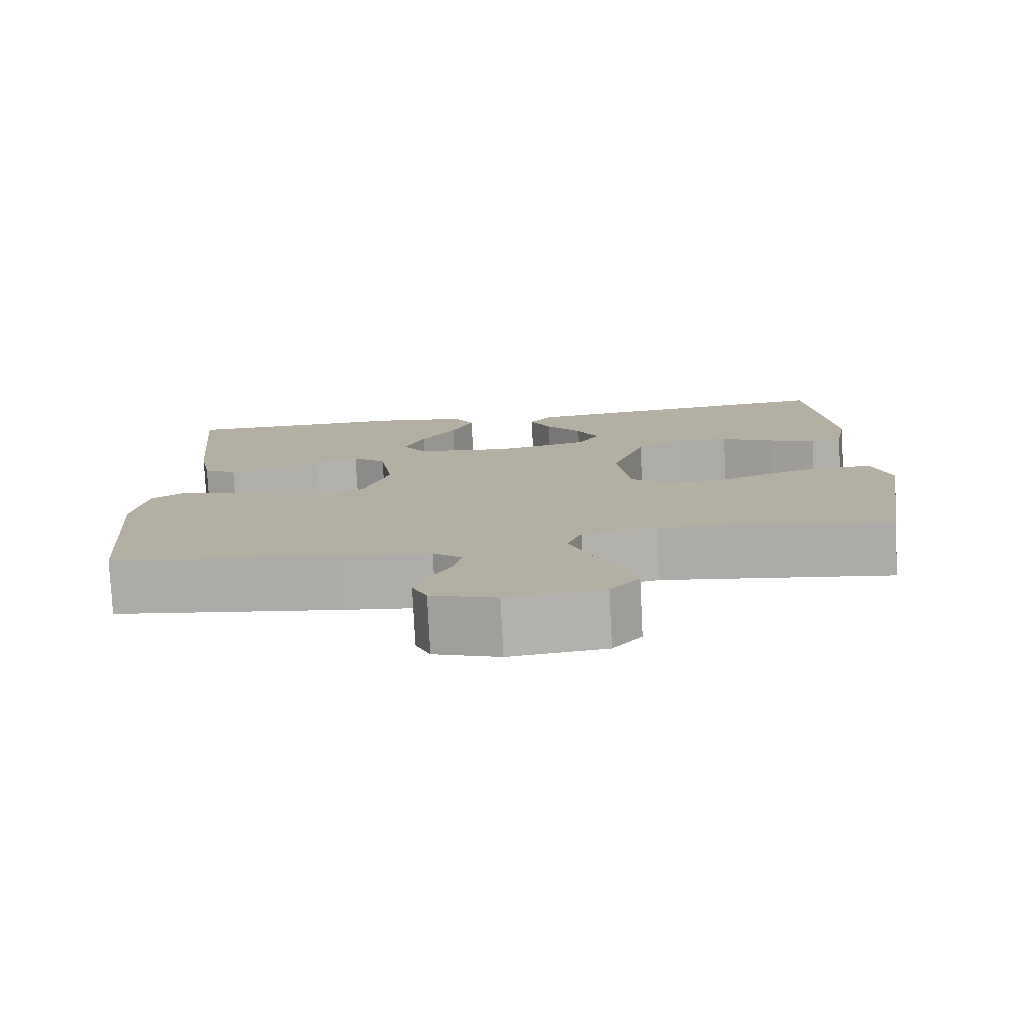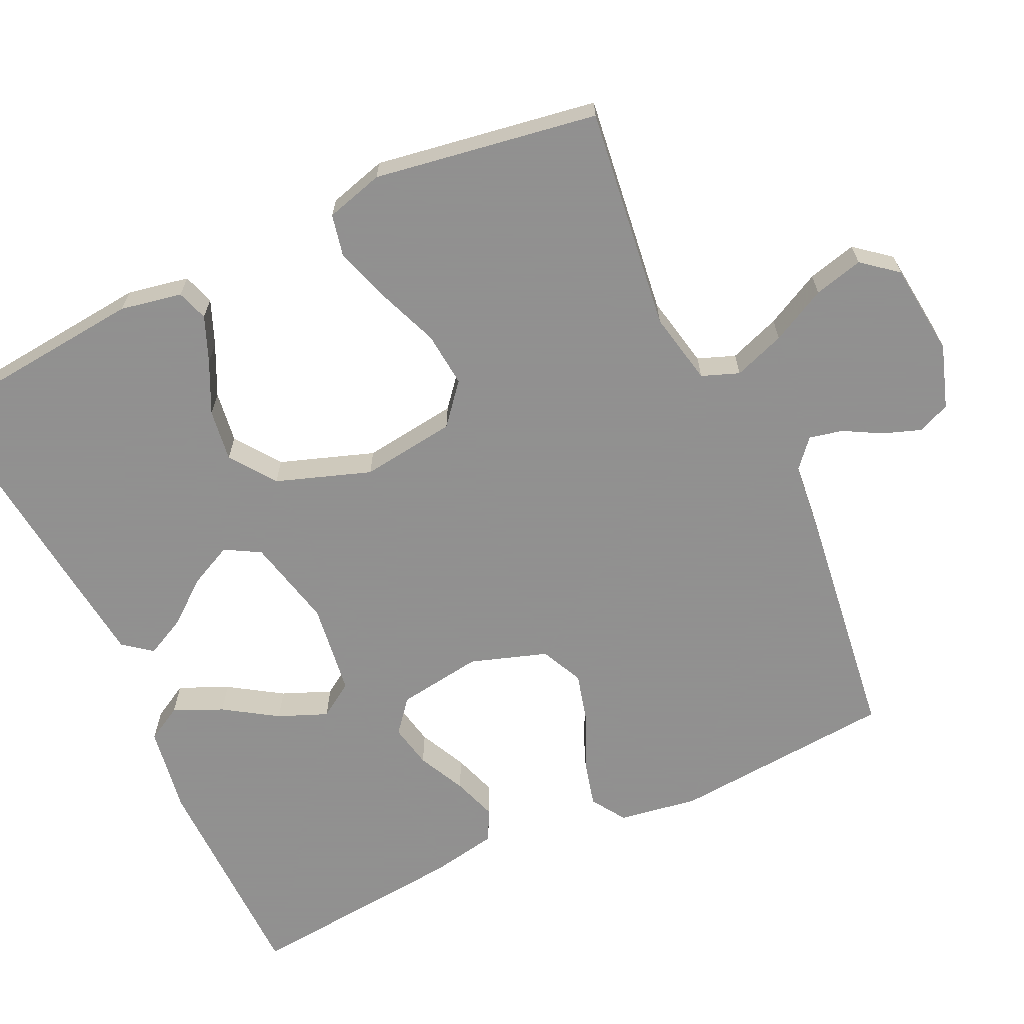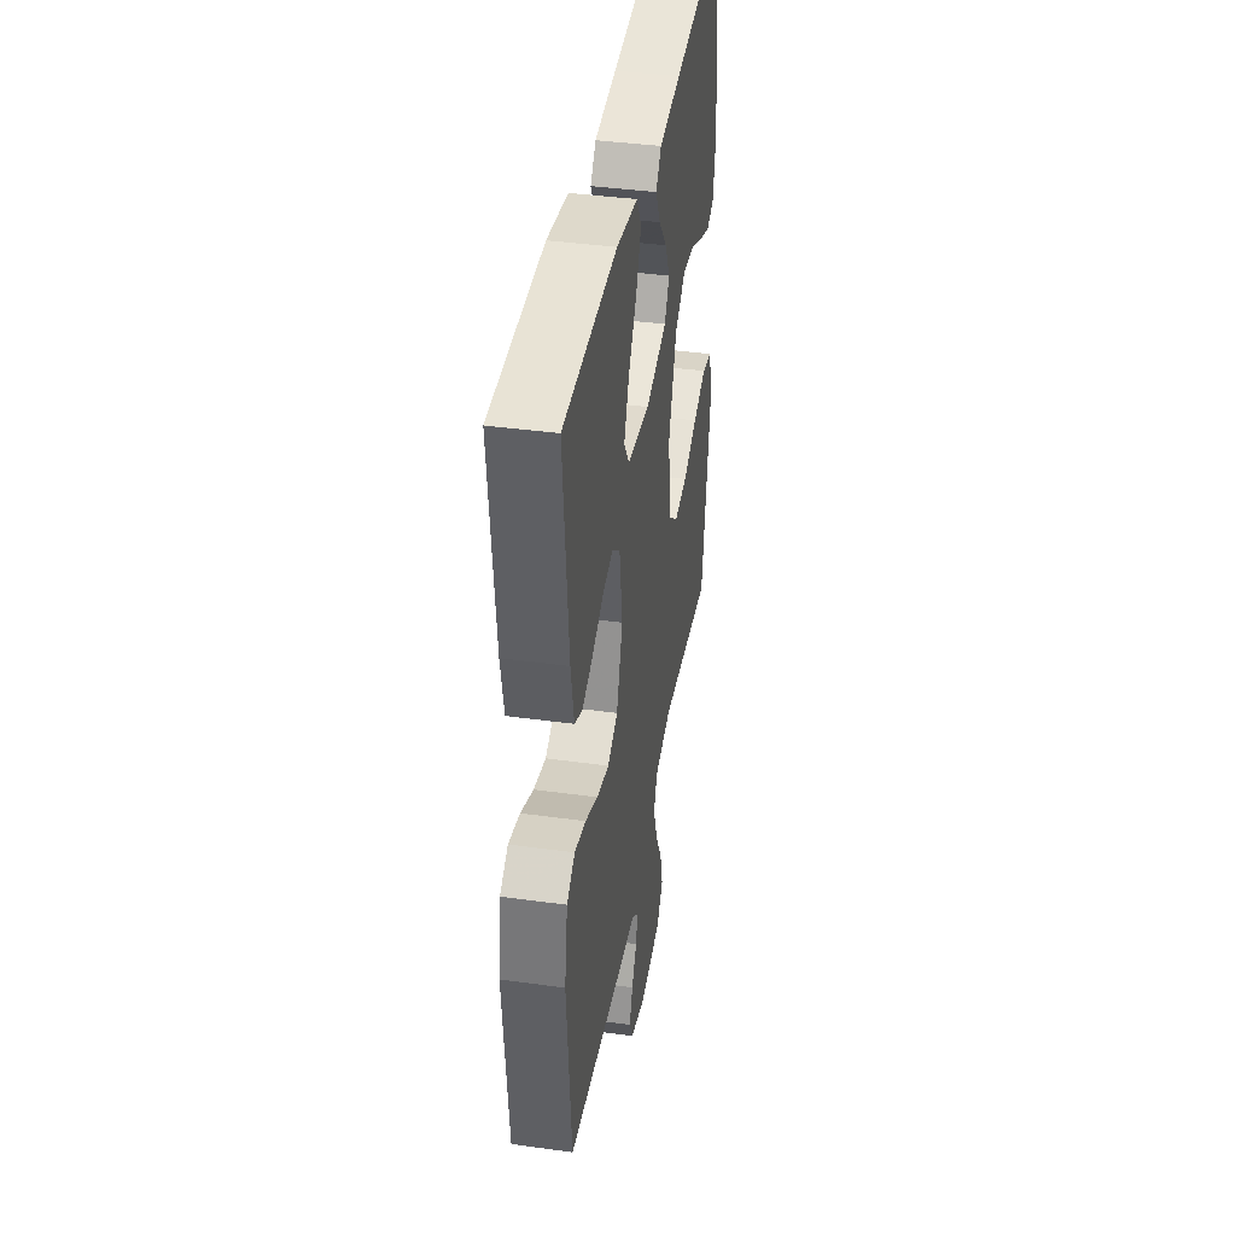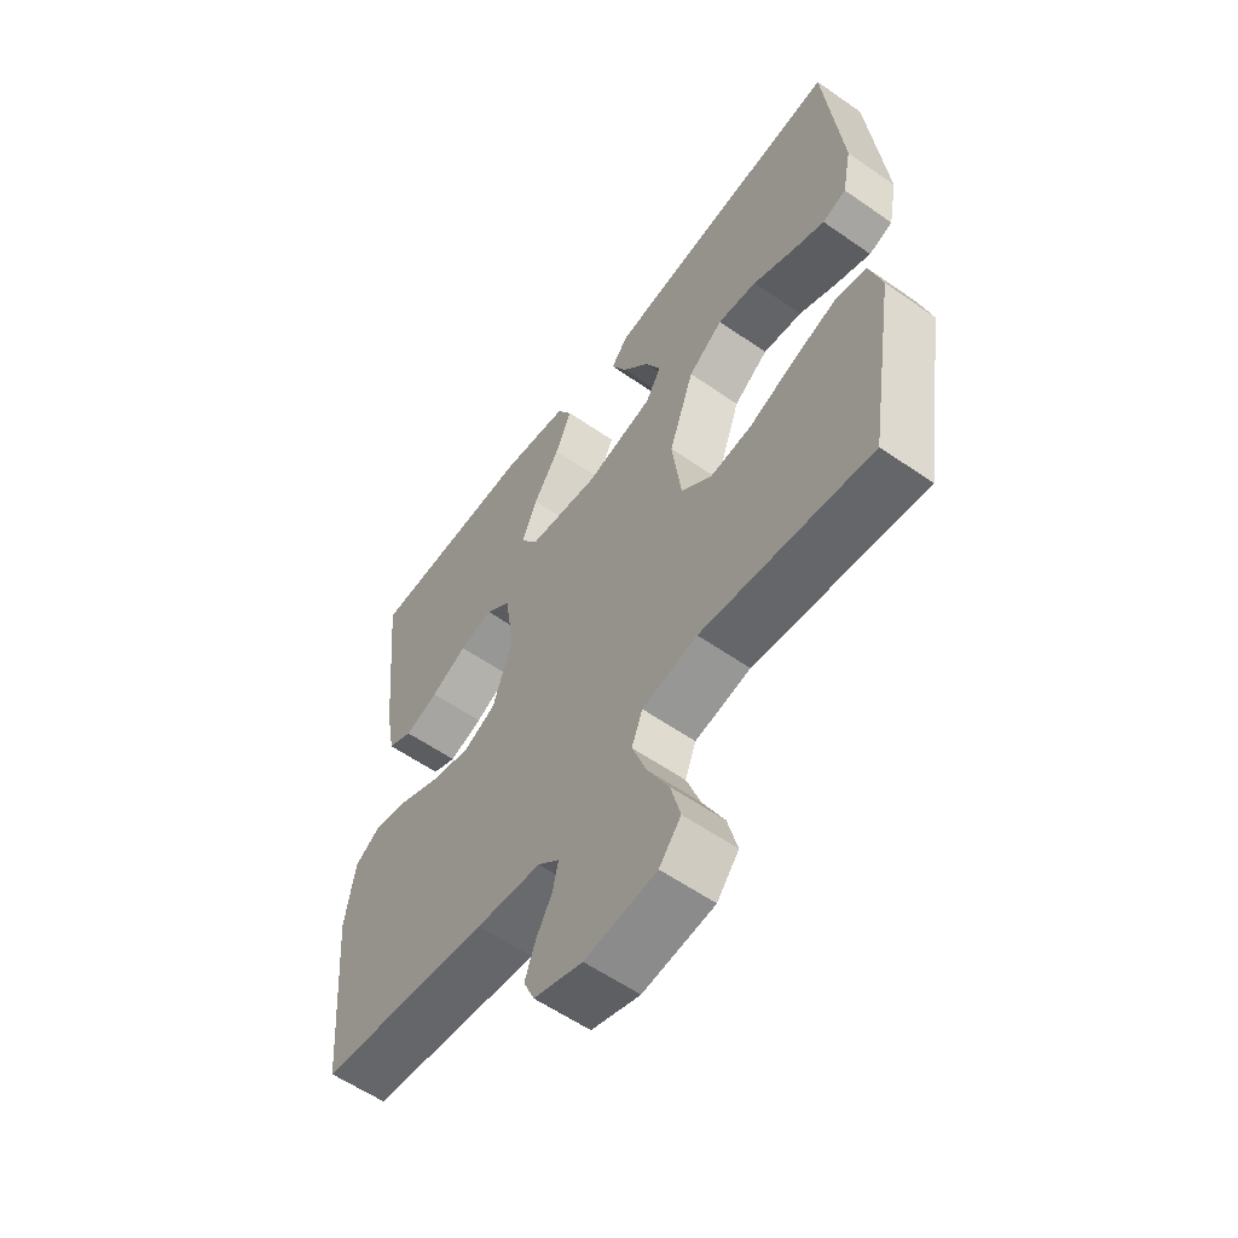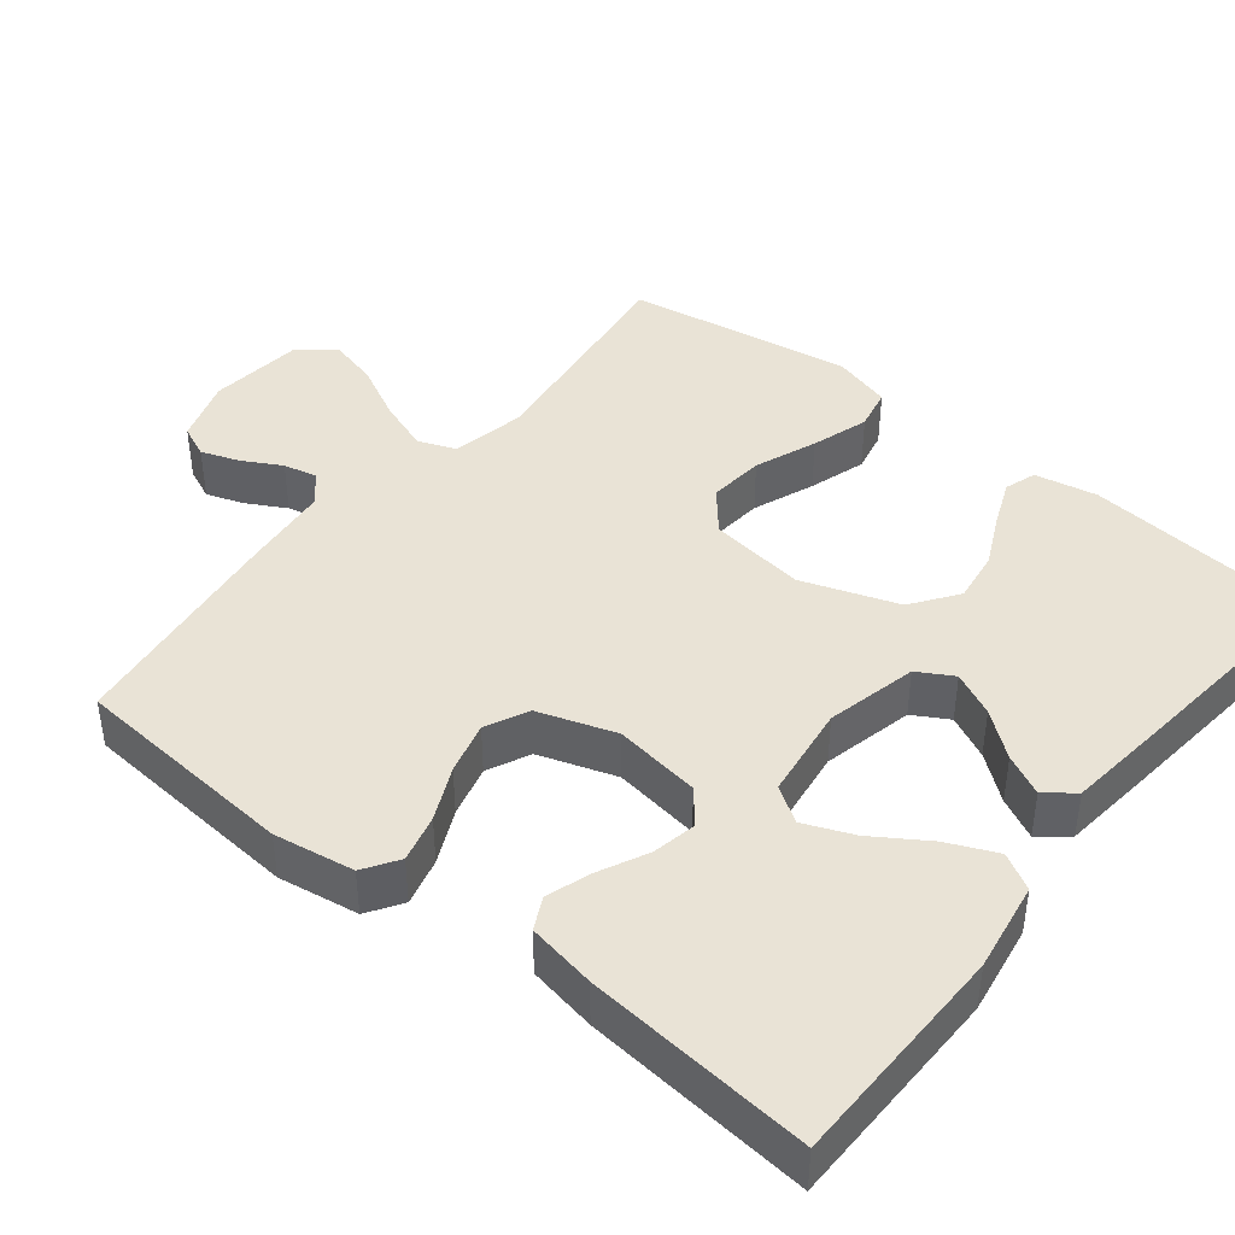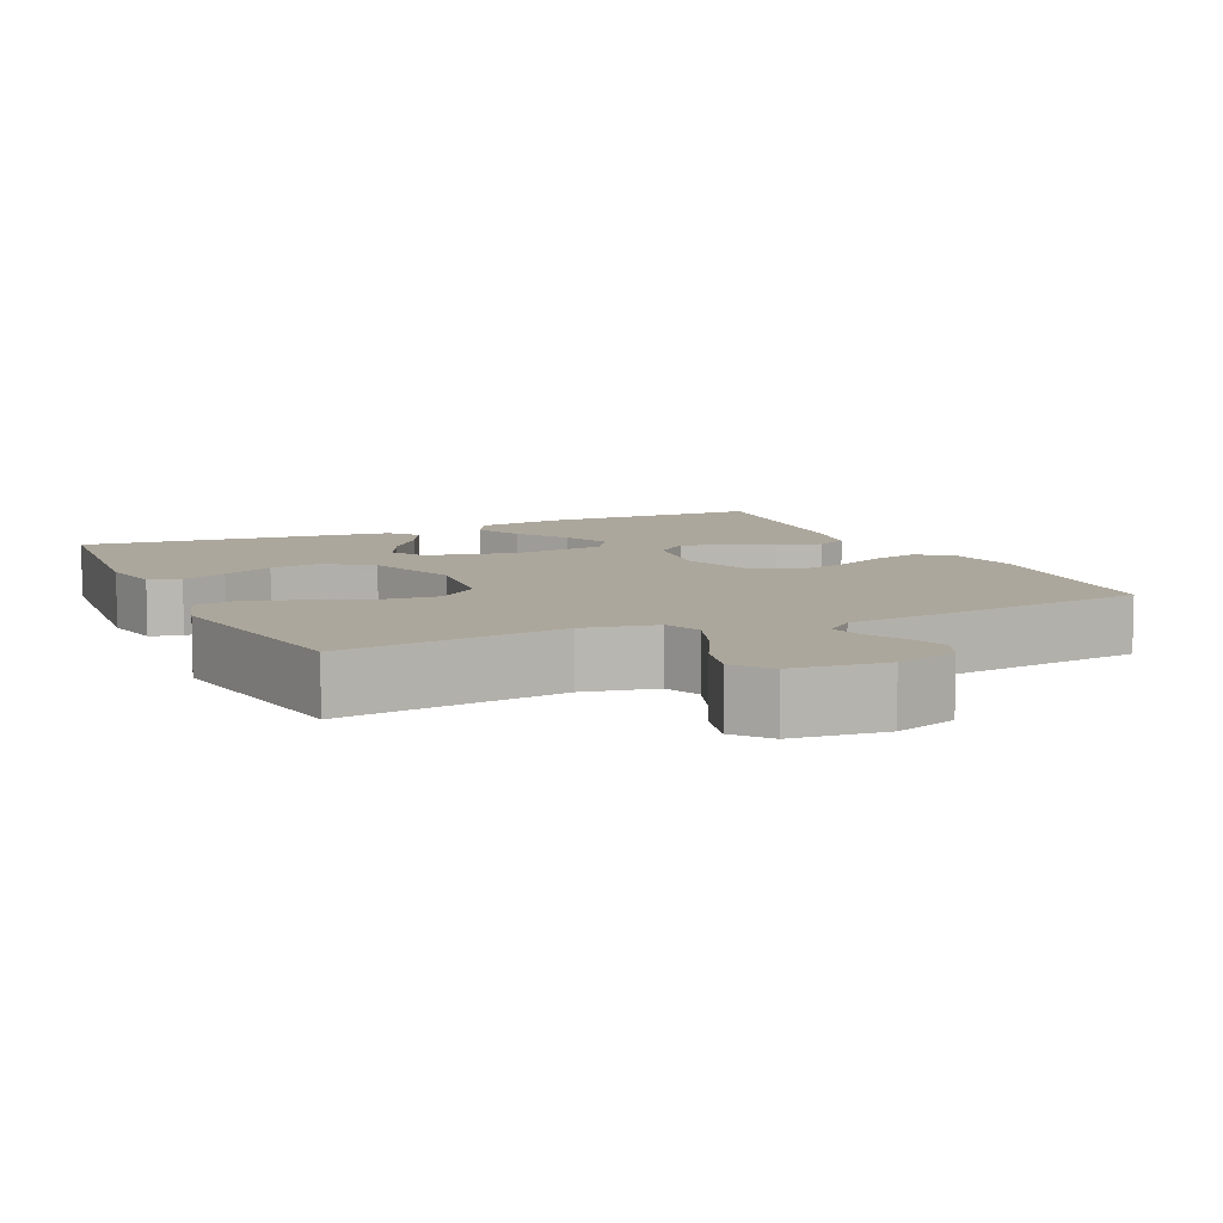
<metadata>
{"format":"obj","ext":"obj","renderer":"f3d","projection":"perspective","resolution":1024,"background":"white","views":[{"elev":-78.4,"azim":2.9,"up":"+Z"},{"elev":-65.8,"azim":115.1,"up":"+Y"},{"elev":40.4,"azim":-80.4,"up":"+Z"},{"elev":-58.3,"azim":54.2,"up":"+Z"},{"elev":42.3,"azim":-51.4,"up":"+Y"},{"elev":8.3,"azim":155.2,"up":"+Y"}]}
</metadata>
<code>
v 0.5 0.07 0.5
v 0.53 0.07 0.2
v 0.514 0.07 0.117
v 0.472 0.07 0.103
v 0.411 0.07 0.128
v 0.342 0.07 0.161
v 0.272 0.07 0.171
v 0.211 0.07 0.127
v 0.167 0.07 0
v 0.184 0.07 -0.128
v 0.238 0.07 -0.173
v 0.312 0.07 -0.166
v 0.394 0.07 -0.134
v 0.47 0.07 -0.11
v 0.526 0.07 -0.122
v 0.548 0.07 -0.2
v 0.5 0.07 -0.5
v 0.2 0.07 -0.462
v 0.102 0.07 -0.482
v 0.083 0.07 -0.532
v 0.108 0.07 -0.601
v 0.146 0.07 -0.675
v 0.163 0.07 -0.741
v 0.125 0.07 -0.788
v 0 0.07 -0.802
v -0.085 0.07 -0.774
v -0.104 0.07 -0.731
v -0.086 0.07 -0.68
v -0.058 0.07 -0.629
v -0.048 0.07 -0.584
v -0.086 0.07 -0.551
v -0.2 0.07 -0.539
v -0.5 0.07 -0.5
v -0.525 0.07 -0.2
v -0.508 0.07 -0.093
v -0.462 0.07 -0.063
v -0.399 0.07 -0.079
v -0.328 0.07 -0.112
v -0.259 0.07 -0.13
v -0.202 0.07 -0.103
v -0.168 0.07 0
v -0.185 0.07 0.115
v -0.229 0.07 0.151
v -0.288 0.07 0.139
v -0.352 0.07 0.108
v -0.411 0.07 0.088
v -0.454 0.07 0.109
v -0.471 0.07 0.2
v -0.5 0.07 0.5
v -0.2 0.07 0.504
v -0.081 0.07 0.485
v -0.054 0.07 0.437
v -0.083 0.07 0.371
v -0.129 0.07 0.3
v -0.156 0.07 0.234
v -0.125 0.07 0.187
v 0 0.07 0.17
v 0.121 0.07 0.198
v 0.148 0.07 0.245
v 0.12 0.07 0.303
v 0.073 0.07 0.362
v 0.046 0.07 0.416
v 0.076 0.07 0.454
v 0.2 0.07 0.468
v 0.5 0 0.5
v 0.53 0 0.2
v 0.514 0 0.117
v 0.472 0 0.103
v 0.411 0 0.128
v 0.342 0 0.161
v 0.272 0 0.171
v 0.211 0 0.127
v 0.167 0 0
v 0.184 0 -0.128
v 0.238 0 -0.173
v 0.312 0 -0.166
v 0.394 0 -0.134
v 0.47 0 -0.11
v 0.526 0 -0.122
v 0.548 0 -0.2
v 0.5 0 -0.5
v 0.2 0 -0.462
v 0.102 0 -0.482
v 0.083 0 -0.532
v 0.108 0 -0.601
v 0.146 0 -0.675
v 0.163 0 -0.741
v 0.125 0 -0.788
v 0 0 -0.802
v -0.085 0 -0.774
v -0.104 0 -0.731
v -0.086 0 -0.68
v -0.058 0 -0.629
v -0.048 0 -0.584
v -0.086 0 -0.551
v -0.2 0 -0.539
v -0.5 0 -0.5
v -0.525 0 -0.2
v -0.508 0 -0.093
v -0.462 0 -0.063
v -0.399 0 -0.079
v -0.328 0 -0.112
v -0.259 0 -0.13
v -0.202 0 -0.103
v -0.168 0 0
v -0.185 0 0.115
v -0.229 0 0.151
v -0.288 0 0.139
v -0.352 0 0.108
v -0.411 0 0.088
v -0.454 0 0.109
v -0.471 0 0.2
v -0.5 0 0.5
v -0.2 0 0.504
v -0.081 0 0.485
v -0.054 0 0.437
v -0.083 0 0.371
v -0.129 0 0.3
v -0.156 0 0.234
v -0.125 0 0.187
v 0 0 0.17
v 0.121 0 0.198
v 0.148 0 0.245
v 0.12 0 0.303
v 0.073 0 0.362
v 0.046 0 0.416
v 0.076 0 0.454
v 0.2 0 0.468
f 60 61 62 63
f 59 60 63 64
f 51 52 53 54
f 51 54 55
f 50 51 55
f 49 50 55
f 48 49 55 56
f 44 45 46 47
f 43 44 47 48
f 35 36 37 38
f 35 38 39
f 34 35 39
f 31 32 33 34
f 31 34 39
f 30 31 39 40
f 26 27 28 29
f 26 29 30
f 25 26 30
f 24 25 30
f 21 22 23 24
f 20 21 24 30
f 19 20 30 40
f 15 16 17 18
f 12 13 14 15
f 12 15 18 19
f 3 4 5 6
f 1 2 3 6
f 59 64 1 6
f 58 59 6 7
f 57 58 7 8
f 43 48 56 57
f 42 43 57 8
f 41 42 8 9
f 40 41 9 10
f 19 40 10 11
f 11 12 19
f 127 126 125 124
f 128 127 124 123
f 118 117 116 115
f 119 118 115
f 119 115 114
f 119 114 113
f 120 119 113 112
f 111 110 109 108
f 112 111 108 107
f 102 101 100 99
f 103 102 99
f 103 99 98
f 98 97 96 95
f 103 98 95
f 104 103 95 94
f 93 92 91 90
f 94 93 90
f 94 90 89
f 94 89 88
f 88 87 86 85
f 94 88 85 84
f 104 94 84 83
f 82 81 80 79
f 79 78 77 76
f 83 82 79 76
f 70 69 68 67
f 70 67 66 65
f 70 65 128 123
f 71 70 123 122
f 72 71 122 121
f 121 120 112 107
f 72 121 107 106
f 73 72 106 105
f 74 73 105 104
f 75 74 104 83
f 83 76 75
f 1 65 66 2
f 2 66 67 3
f 3 67 68 4
f 4 68 69 5
f 5 69 70 6
f 6 70 71 7
f 7 71 72 8
f 8 72 73 9
f 9 73 74 10
f 10 74 75 11
f 11 75 76 12
f 12 76 77 13
f 13 77 78 14
f 14 78 79 15
f 15 79 80 16
f 16 80 81 17
f 17 81 82 18
f 18 82 83 19
f 19 83 84 20
f 20 84 85 21
f 21 85 86 22
f 22 86 87 23
f 23 87 88 24
f 24 88 89 25
f 25 89 90 26
f 26 90 91 27
f 27 91 92 28
f 28 92 93 29
f 29 93 94 30
f 30 94 95 31
f 31 95 96 32
f 32 96 97 33
f 33 97 98 34
f 34 98 99 35
f 35 99 100 36
f 36 100 101 37
f 37 101 102 38
f 38 102 103 39
f 39 103 104 40
f 40 104 105 41
f 41 105 106 42
f 42 106 107 43
f 43 107 108 44
f 44 108 109 45
f 45 109 110 46
f 46 110 111 47
f 47 111 112 48
f 48 112 113 49
f 49 113 114 50
f 50 114 115 51
f 51 115 116 52
f 52 116 117 53
f 53 117 118 54
f 54 118 119 55
f 55 119 120 56
f 56 120 121 57
f 57 121 122 58
f 58 122 123 59
f 59 123 124 60
f 60 124 125 61
f 61 125 126 62
f 62 126 127 63
f 63 127 128 64
f 64 128 65 1

</code>
